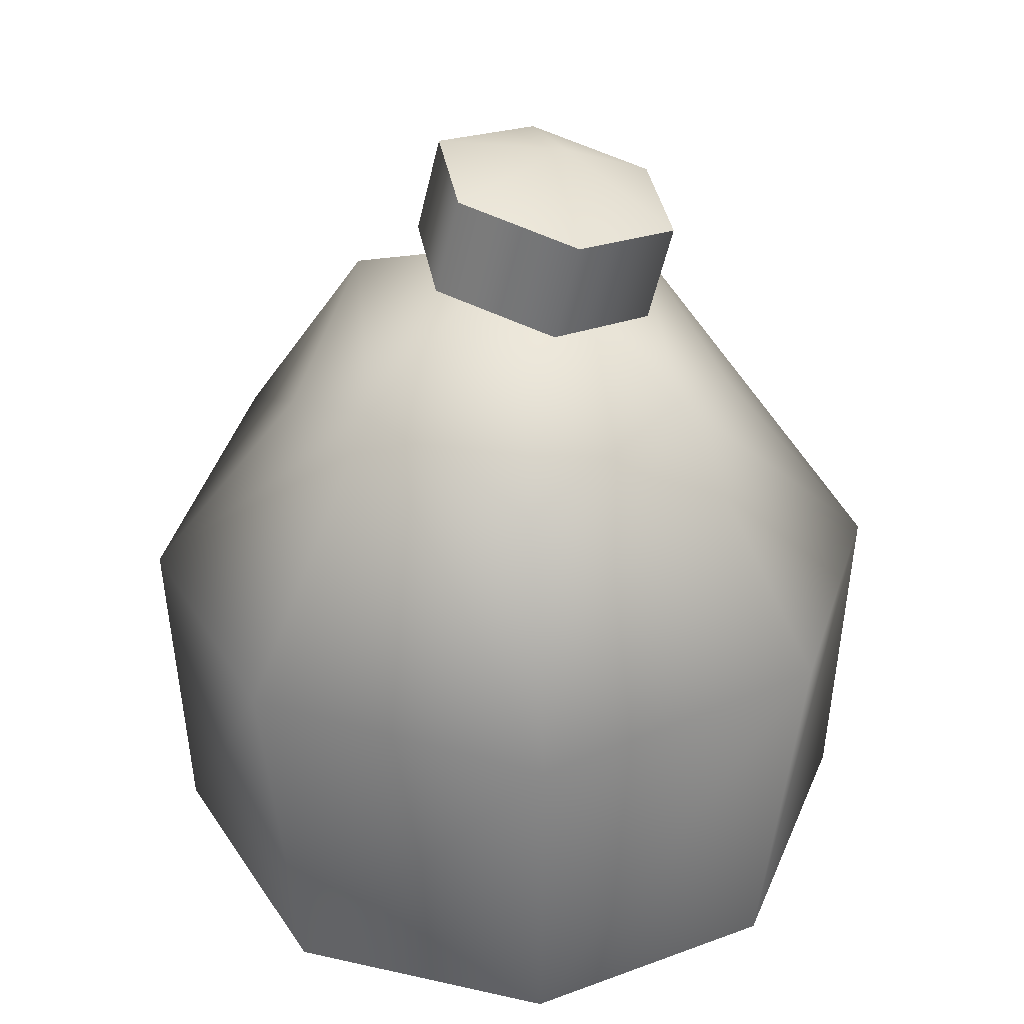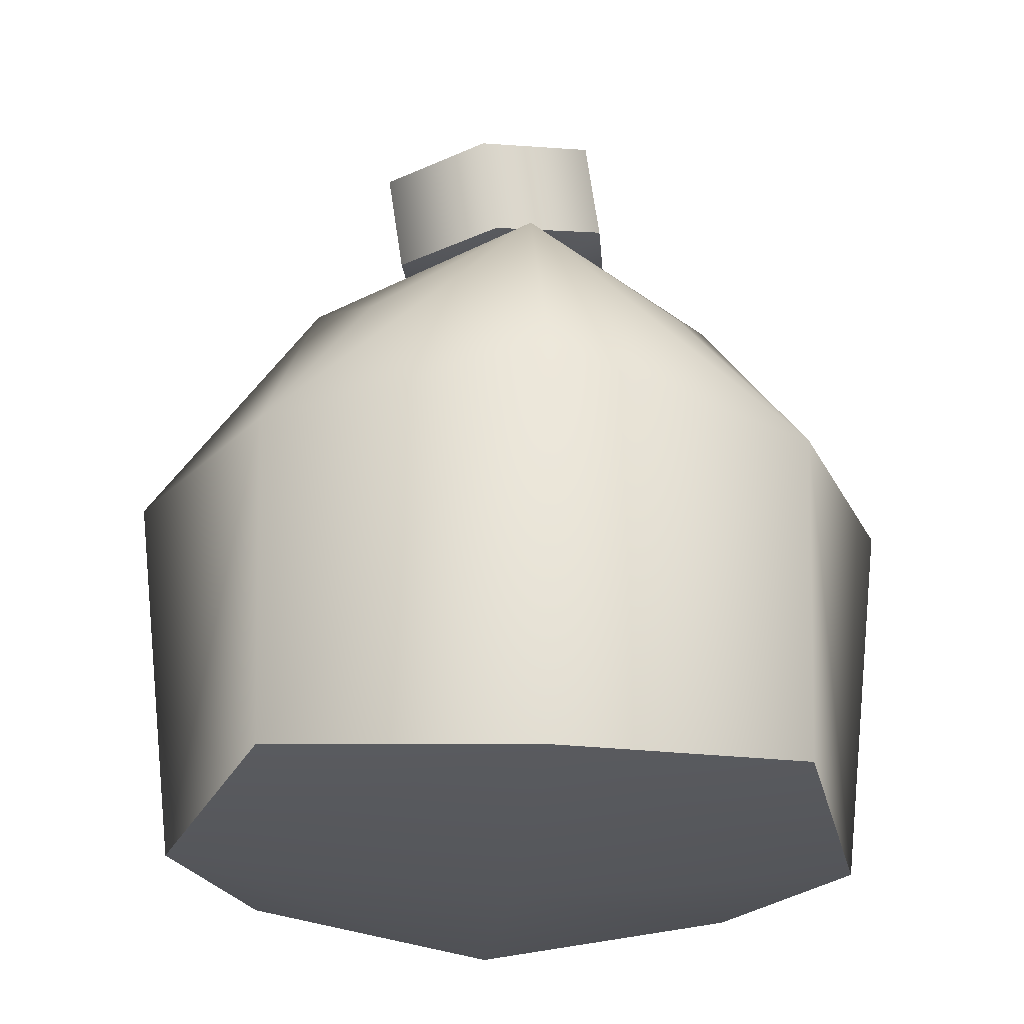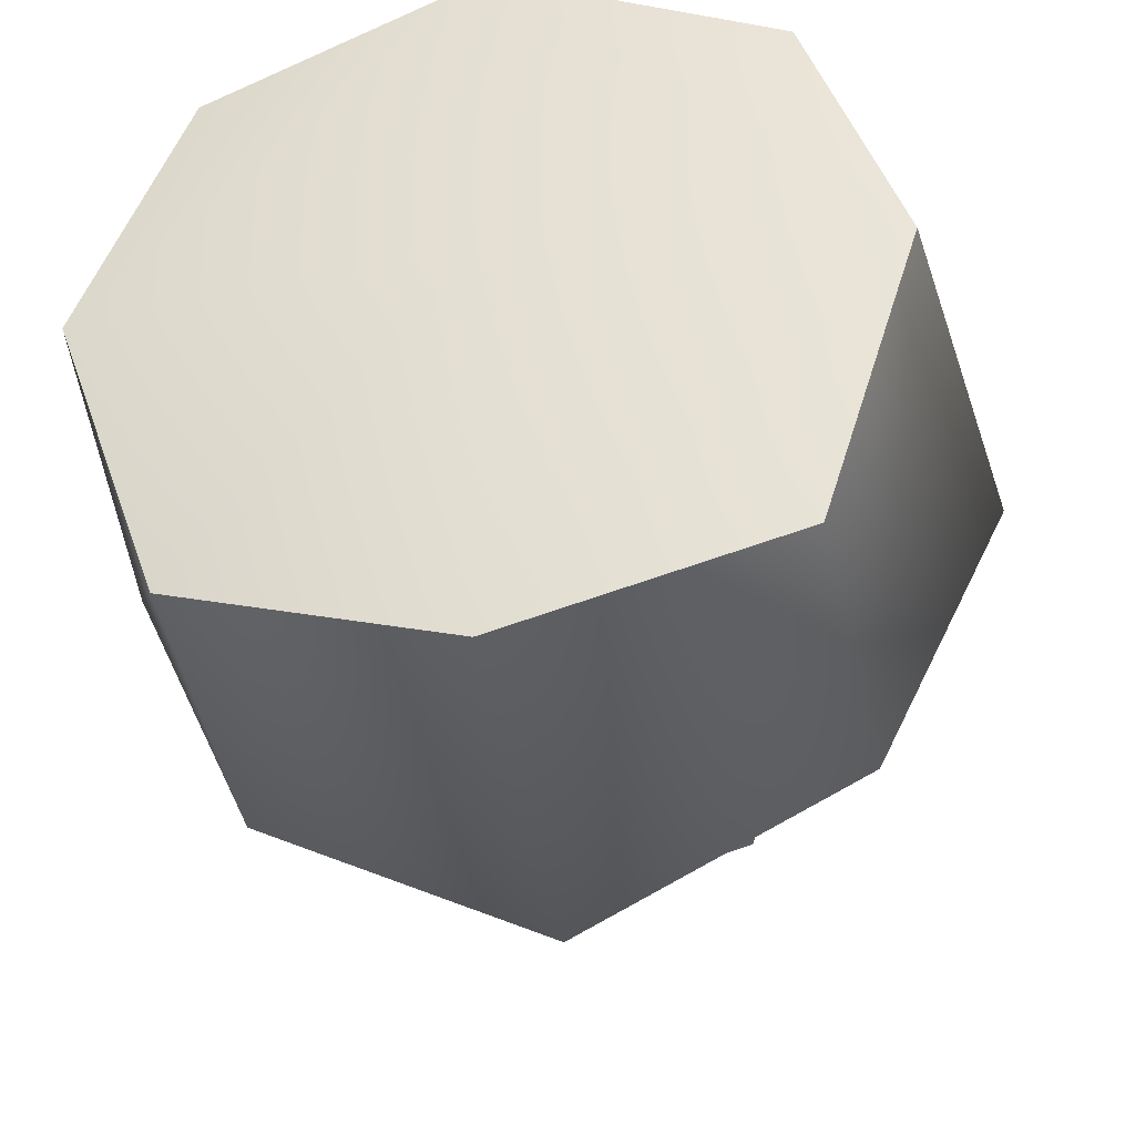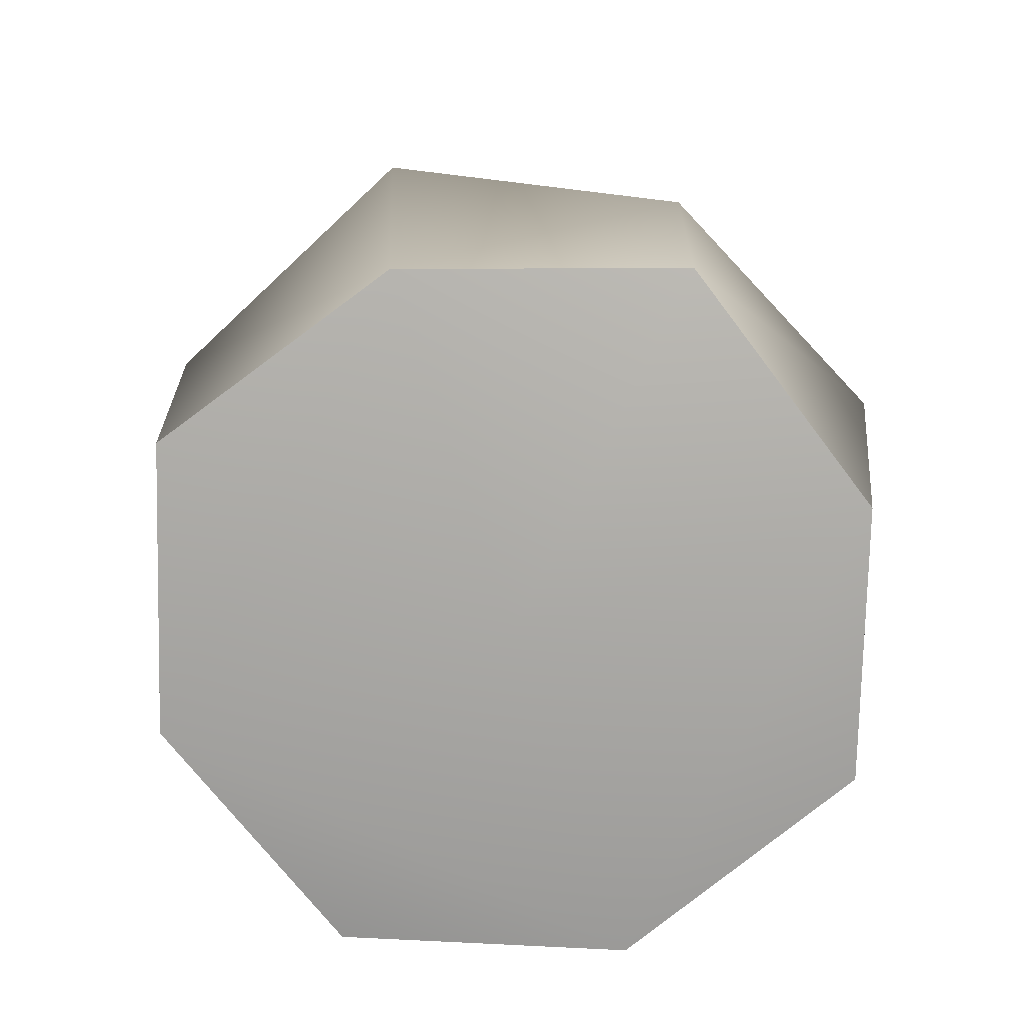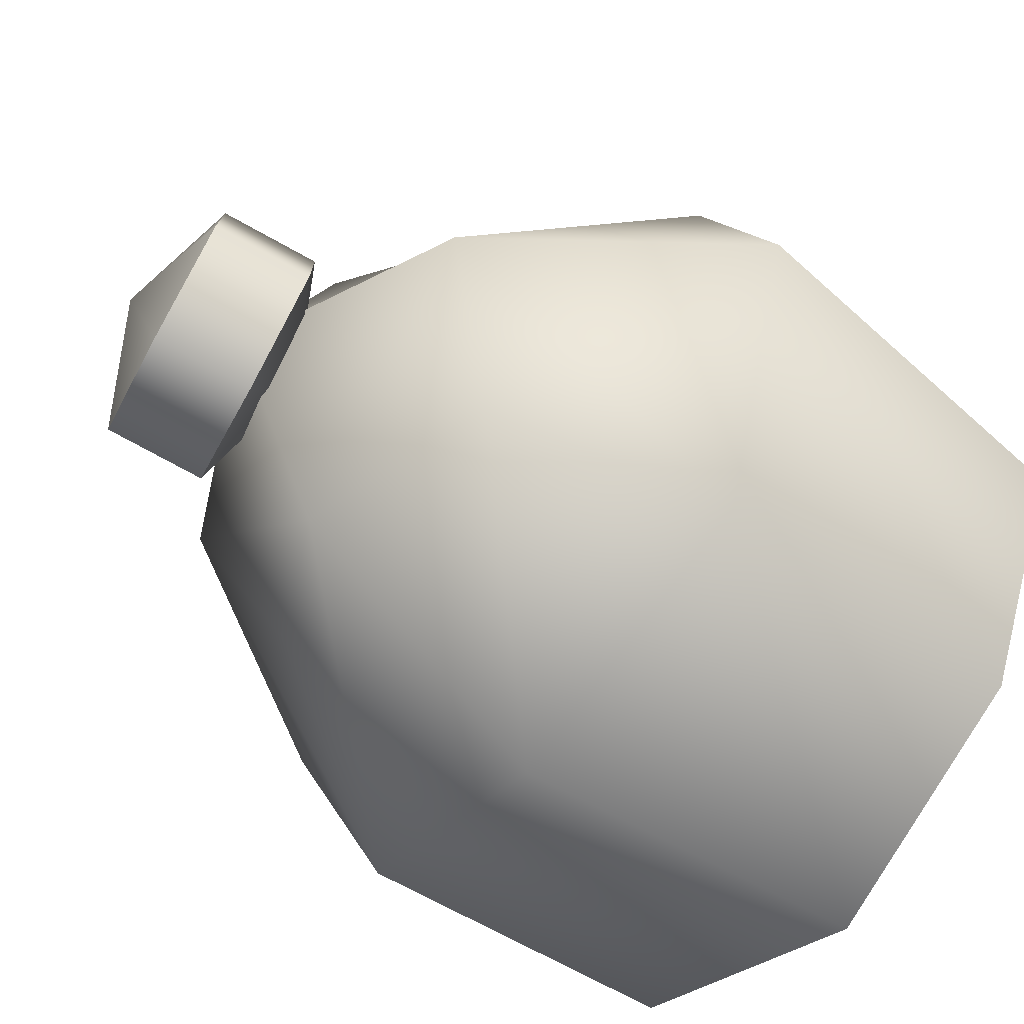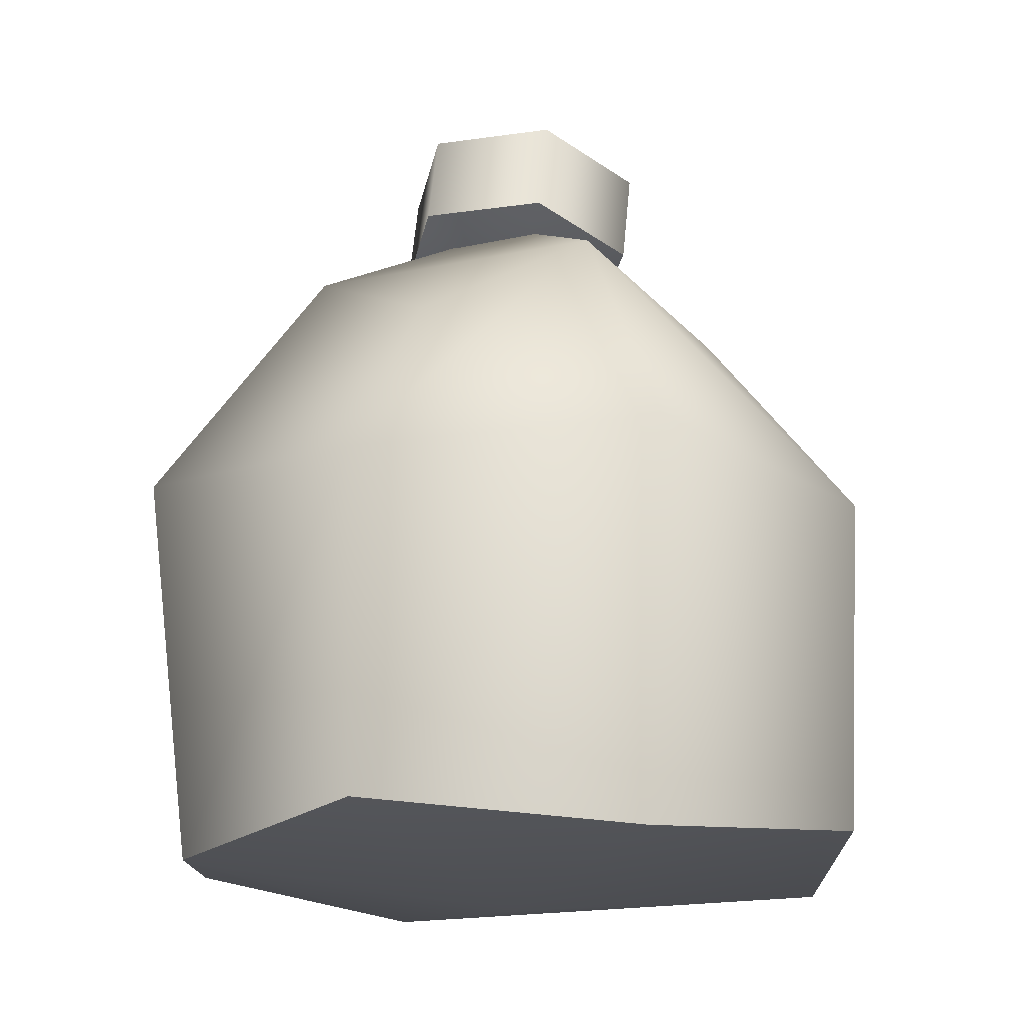
<metadata>
{"format":"obj","ext":"obj","renderer":"f3d","projection":"perspective","resolution":1024,"background":"white","views":[{"elev":35.2,"azim":-49.6,"up":"+Y"},{"elev":-25.9,"azim":84.8,"up":"+Y"},{"elev":-36.1,"azim":10.0,"up":"+Z"},{"elev":-75.1,"azim":-161.7,"up":"+Y"},{"elev":-55.6,"azim":-127.1,"up":"+Z"},{"elev":-17.0,"azim":-111.0,"up":"+Y"}]}
</metadata>
<code>
g SM_Prop_Trashbag_01
v 0.0423 0.2983 -0.03676
v -0.009643 0.3085 -0.04496
v -0.04396 0.3075 -0.003846
v -0.02634 0.2962 0.04547
v 0.0256 0.286 0.05368
v 0.05992 0.2871 0.01256
v 0.04922 0.339 -0.02995
v -0.002719 0.3492 -0.03815
v -0.03704 0.3482 0.002963
v -0.01942 0.3369 0.05228
v 0.03252 0.3267 0.06048
v 0.06685 0.3277 0.01937
v 0.005157 0.2807 0.001579
v 0.01772 0.3545 0.01394
v -0.1091 0.01657 0.1091
v 0.1091 0.01657 0.1091
v -0.06789 0.2383 0.06789
v 0.06789 0.2383 0.06789
v -0.06789 0.2383 -0.06789
v 0.06789 0.2383 -0.06789
v -0.1091 0.01657 -0.1091
v 0.1091 0.01657 -0.1091
v 0.1465 0.006303 0
v -0.1465 0.006303 0
v 0.1136 0.1562 -0.1136
v -0.1136 0.1562 -0.1136
v 0.09102 0.2708 0
v -0.09102 0.2708 0
v 0.1136 0.1562 0.1136
v -0.1136 0.1562 0.1136
v 0 0.006303 -0.1465
v 0 0.2708 -0.09102
v 0 0.2708 0.09102
v 0 0.006303 0.1465
v -0.1657 0.1665 0
v 0.1657 0.1665 0
v 0 -0.007478 0
v 0 0.1665 -0.1657
v 0 0.3118 0
v 0 0.1665 0.1657
v -0.009643 0.3085 -0.04496
v 0.0423 0.2983 -0.03676
v -0.04396 0.3075 -0.003846
v -0.02634 0.2962 0.04547
v 0.0256 0.286 0.05368
v 0.05992 0.2871 0.01256
v 0.04922 0.339 -0.02995
v -0.002719 0.3492 -0.03815
v -0.03704 0.3482 0.002963
v -0.01942 0.3369 0.05228
v 0.03252 0.3267 0.06048
v 0.06685 0.3277 0.01937
v -0.1091 0.01657 -0.1091
v -0.1136 0.1562 -0.1136
v -0.1465 0.006303 0
v -0.09102 0.2708 0
v -0.06789 0.2383 -0.06789
v 0 0.006303 0.1465
v 0.1091 0.01657 0.1091
v 0.1465 0.006303 0
v 0.1091 0.01657 -0.1091
v -0.1091 0.01657 0.1091
v 0 0.006303 -0.1465
v 0.1136 0.1562 -0.1136
v 0.06789 0.2383 -0.06789
v 0 0.2708 -0.09102
v 0 0.1665 -0.1657
v 0.09102 0.2708 0
v 0 0.2708 0.09102
v 0 0.1665 0.1657
g SM_Prop_Trashbag_01_0
f 56 57 54
f 35 56 54
f 35 54 53
f 55 35 53
f 35 30 56
f 35 55 30
f 55 15 30
f 30 17 56
f 40 30 15
f 34 40 15
f 40 33 30
f 33 17 30
f 33 39 17
f 39 28 17
f 39 32 28
f 32 19 28
f 39 68 32
f 39 69 68
f 68 20 32
f 32 38 19
f 69 18 68
f 38 26 19
f 29 18 69
f 70 29 69
f 70 34 29
f 34 16 29
f 27 18 29
f 25 20 27
f 38 63 26
f 38 25 63
f 63 53 26
f 25 22 63
f 23 22 25
f 36 29 16
f 36 27 29
f 36 25 27
f 23 36 16
f 36 23 25
f 60 59 58
f 37 60 58
f 37 58 24
f 58 62 24
f 37 24 21
f 31 37 21
f 37 31 60
f 31 61 60
f 66 65 64
f 67 66 64
f 42 13 41
f 41 13 43
f 46 13 42
f 43 13 44
f 45 13 46
f 44 13 45
f 48 14 47
f 47 14 52
f 49 14 48
f 52 14 51
f 50 14 49
f 51 14 50
f 8 7 1
f 2 8 1
f 1 7 6
f 9 8 2
f 7 12 6
f 3 9 2
f 6 12 5
f 10 9 3
f 12 11 5
f 4 10 3
f 5 11 4
f 11 10 4

</code>
